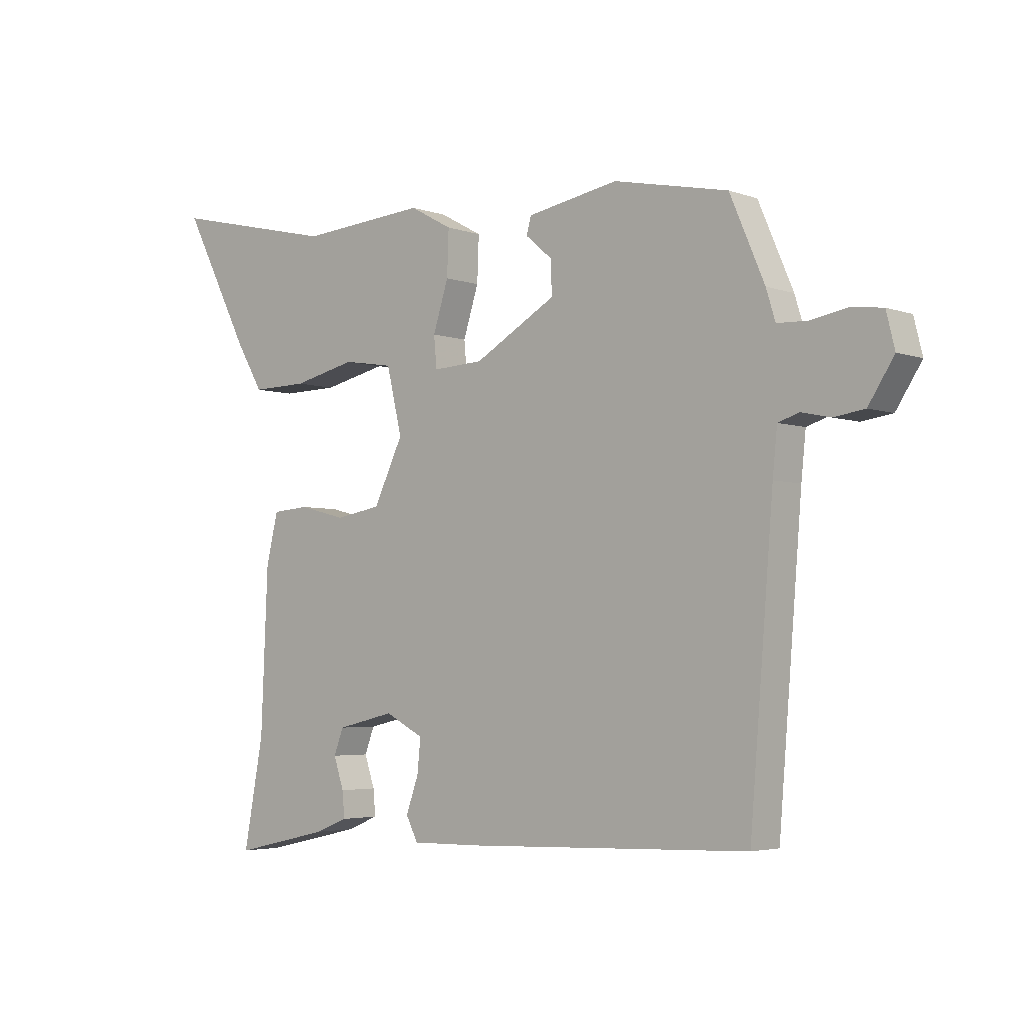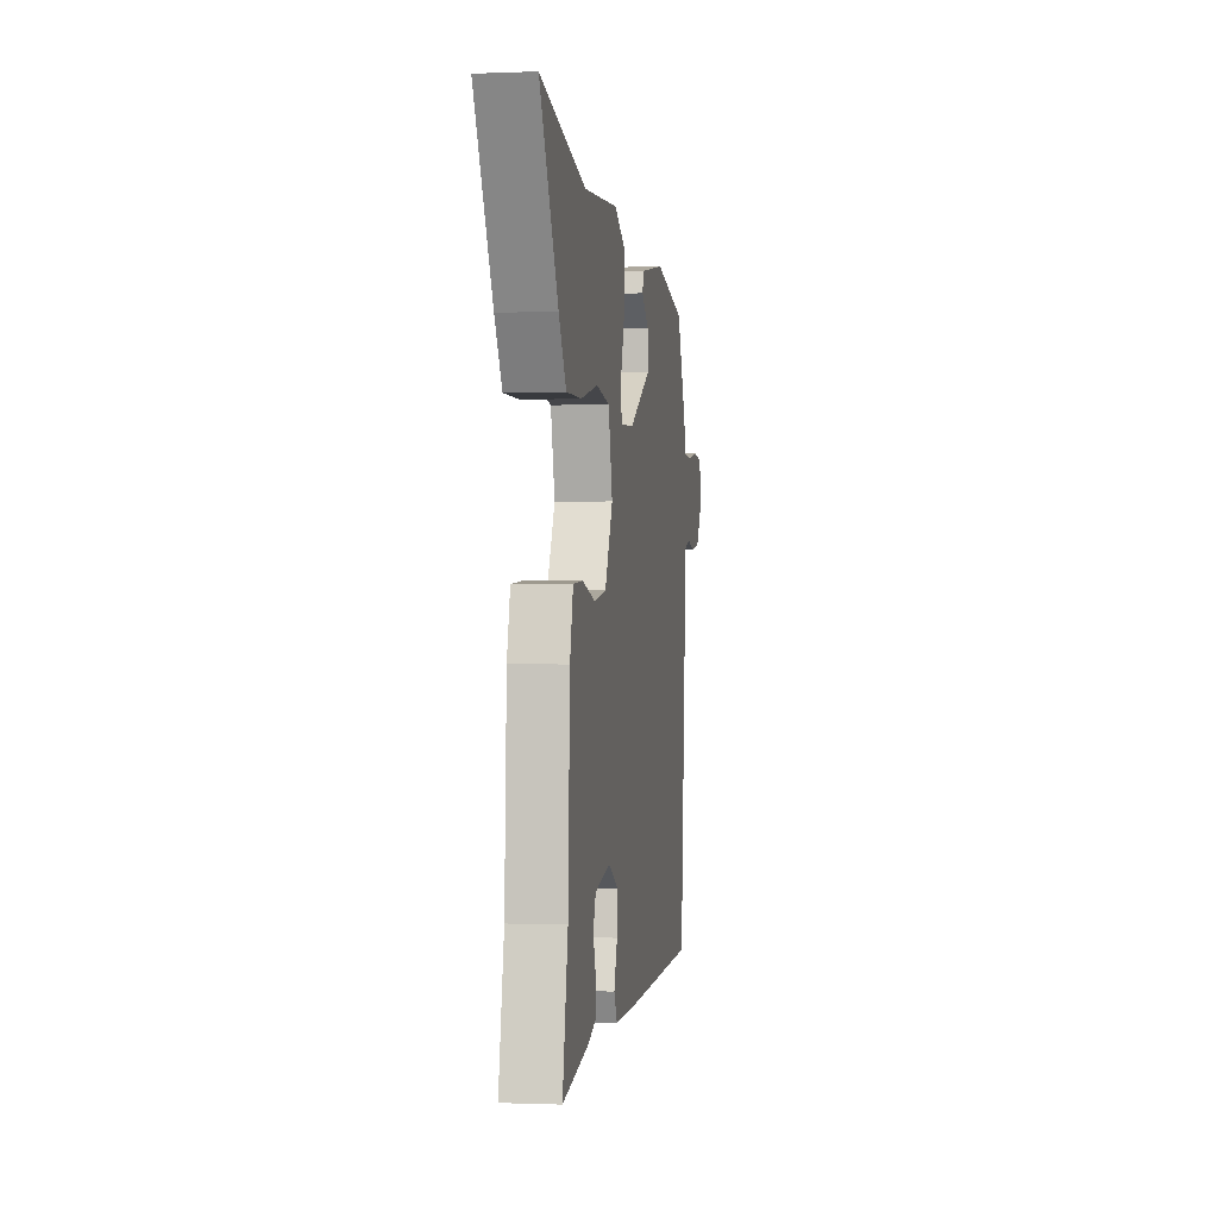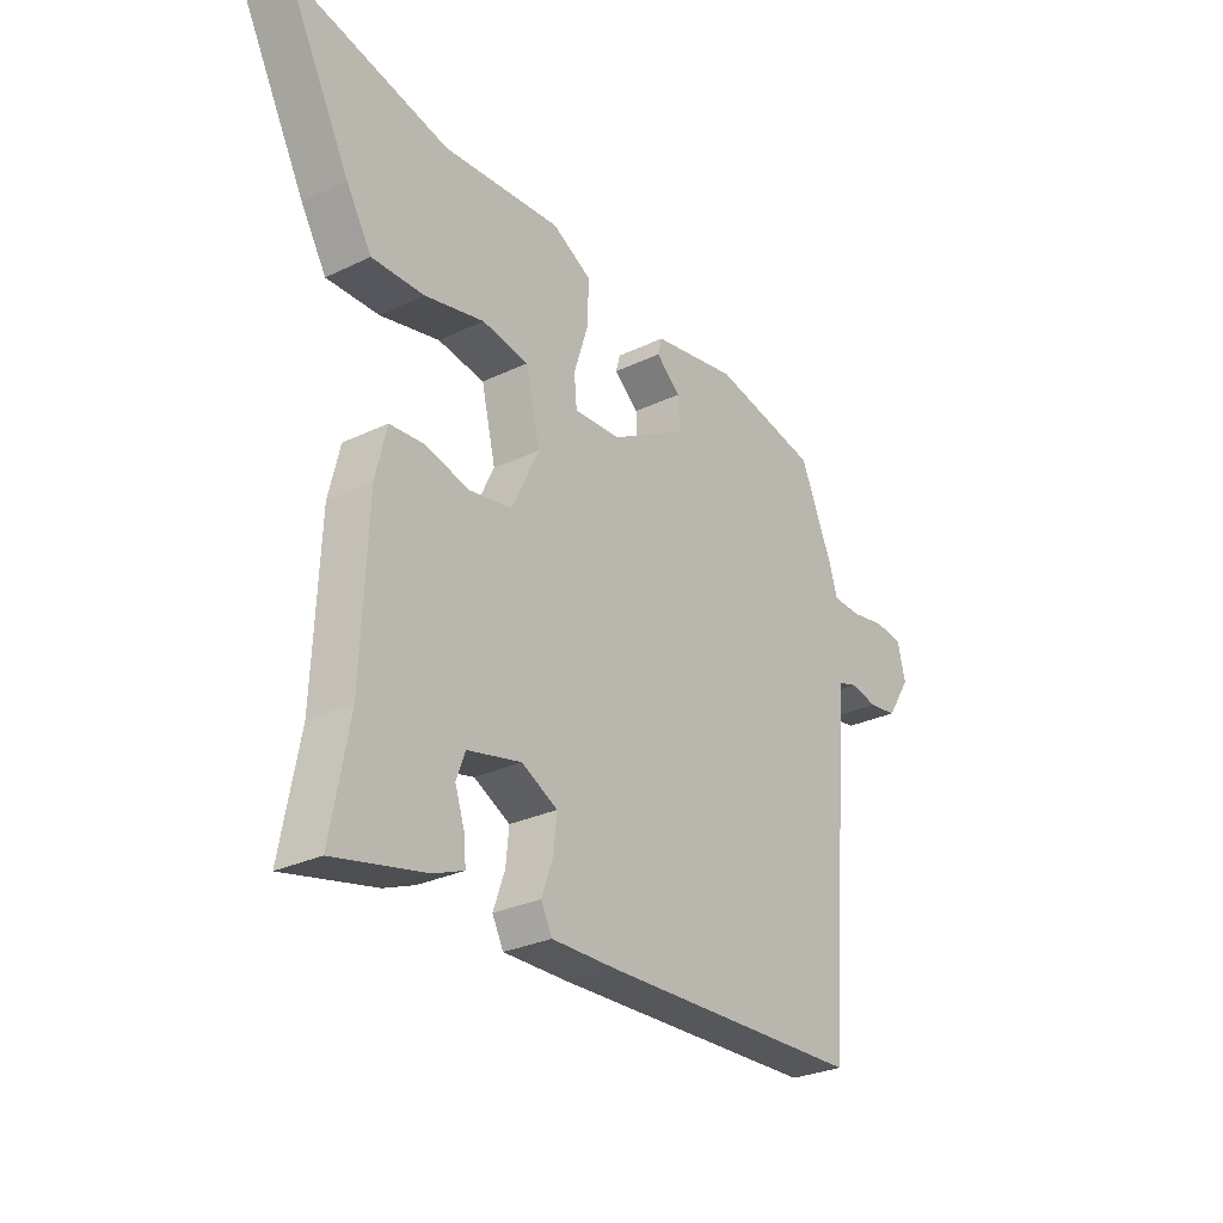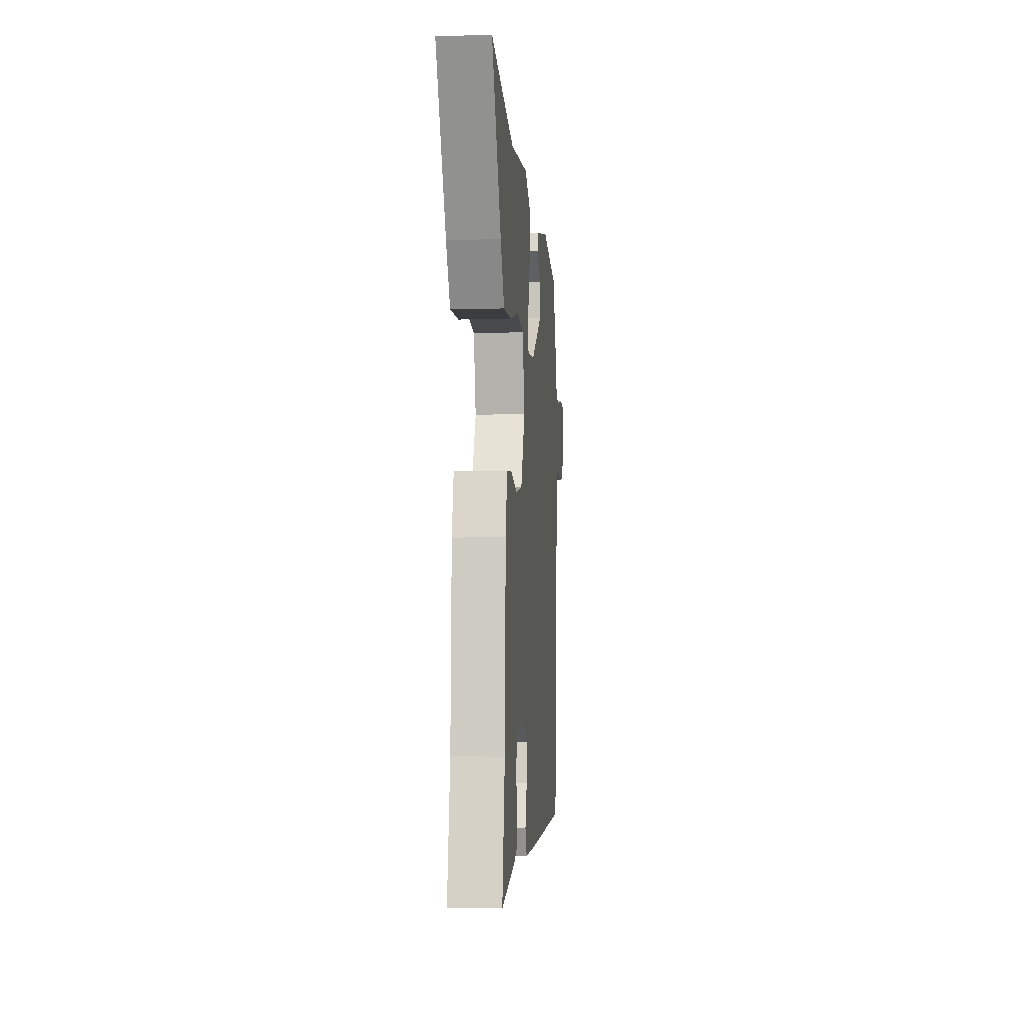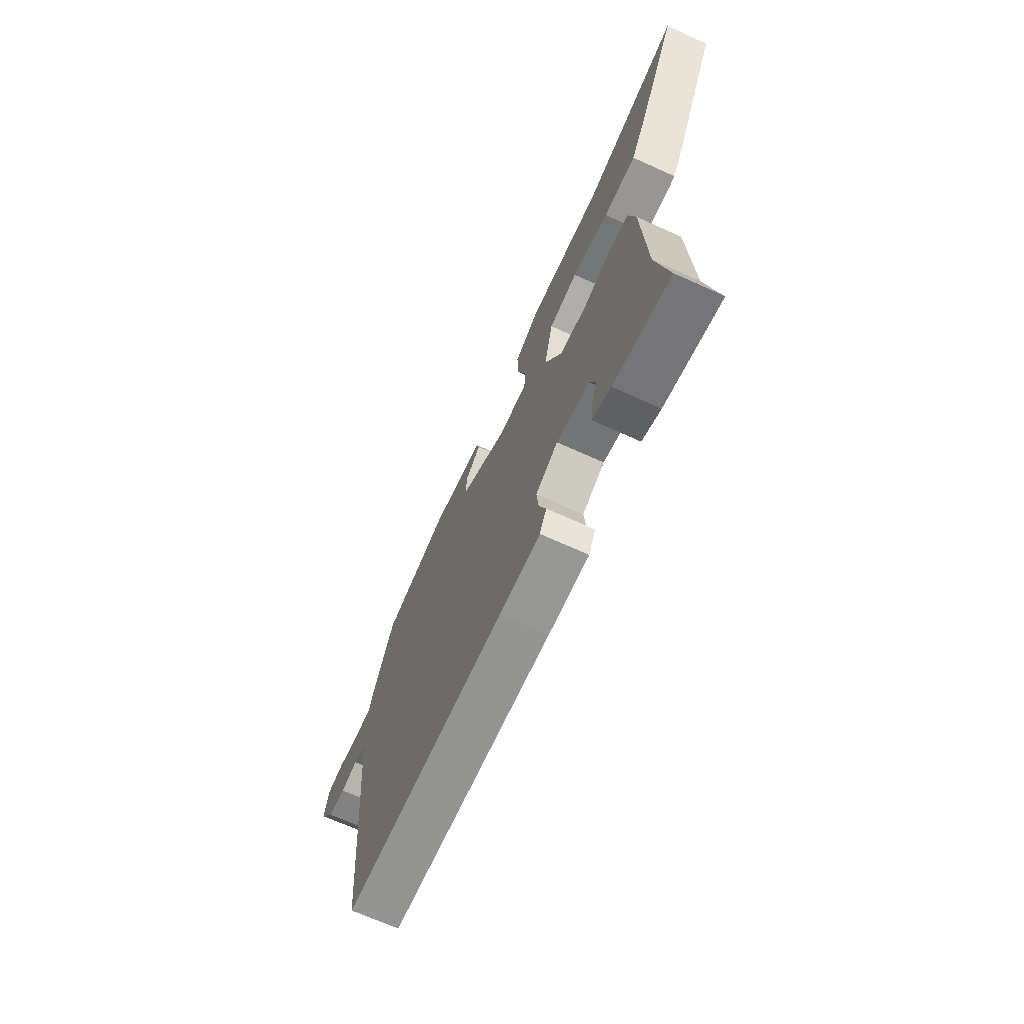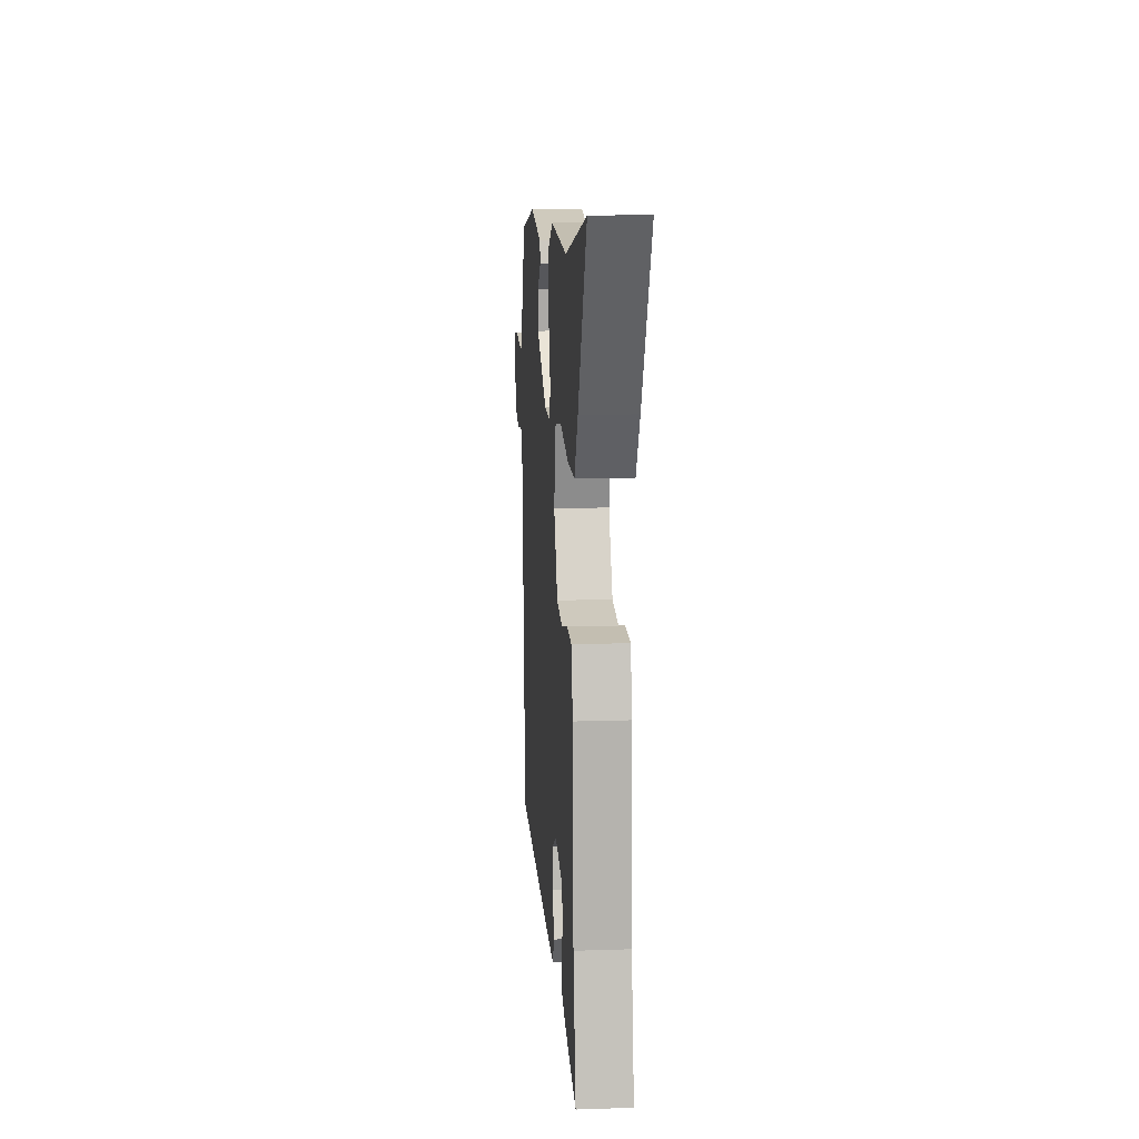
<metadata>
{"format":"obj","ext":"obj","renderer":"f3d","projection":"perspective","resolution":1024,"background":"white","views":[{"elev":-3.9,"azim":40.9,"up":"+Z"},{"elev":-0.9,"azim":-81.2,"up":"+Z"},{"elev":-28.5,"azim":-54.2,"up":"+Z"},{"elev":-4.0,"azim":-85.1,"up":"+Z"},{"elev":-69.0,"azim":-114.4,"up":"+Z"},{"elev":12.8,"azim":-94.4,"up":"+Z"}]}
</metadata>
<code>
v 0.502 0.07 -0.486
v 0.004 0.07 -0.504
v -0.12 0.07 -0.506
v -0.141 0.07 -0.465
v -0.119 0.07 -0.403
v -0.113 0.07 -0.344
v -0.181 0.07 -0.309
v -0.283 0.07 -0.333
v -0.3 0.07 -0.378
v -0.282 0.07 -0.432
v -0.278 0.07 -0.477
v -0.335 0.07 -0.5
v -0.507 0.07 -0.539
v -0.472 0.07 -0.351
v -0.46 0.07 -0.07
v -0.439 0.07 0.018
v -0.374 0.07 0.023
v -0.291 0.07 0.002
v -0.21 0.07 0.016
v -0.158 0.07 0.124
v -0.185 0.07 0.238
v -0.273 0.07 0.252
v -0.385 0.07 0.226
v -0.484 0.07 0.224
v -0.532 0.07 0.305
v -0.651 0.07 0.535
v -0.355 0.07 0.466
v -0.131 0.07 0.483
v -0.056 0.07 0.442
v -0.059 0.07 0.363
v -0.086 0.07 0.278
v -0.081 0.07 0.223
v 0.008 0.07 0.228
v 0.152 0.07 0.311
v 0.15 0.07 0.369
v 0.103 0.07 0.409
v 0.111 0.07 0.439
v 0.272 0.07 0.468
v 0.473 0.07 0.426
v 0.534 0.07 0.284
v 0.55 0.07 0.232
v 0.604 0.07 0.23
v 0.67 0.07 0.242
v 0.723 0.07 0.235
v 0.738 0.07 0.174
v 0.693 0.07 0.104
v 0.639 0.07 0.096
v 0.588 0.07 0.107
v 0.551 0.07 0.095
v 0.543 0.07 0.017
v 0.502 0 -0.486
v 0.004 0 -0.504
v -0.12 0 -0.506
v -0.141 0 -0.465
v -0.119 0 -0.403
v -0.113 0 -0.344
v -0.181 0 -0.309
v -0.283 0 -0.333
v -0.3 0 -0.378
v -0.282 0 -0.432
v -0.278 0 -0.477
v -0.335 0 -0.5
v -0.507 0 -0.539
v -0.472 0 -0.351
v -0.46 0 -0.07
v -0.439 0 0.018
v -0.374 0 0.023
v -0.291 0 0.002
v -0.21 0 0.016
v -0.158 0 0.124
v -0.185 0 0.238
v -0.273 0 0.252
v -0.385 0 0.226
v -0.484 0 0.224
v -0.532 0 0.305
v -0.651 0 0.535
v -0.355 0 0.466
v -0.131 0 0.483
v -0.056 0 0.442
v -0.059 0 0.363
v -0.086 0 0.278
v -0.081 0 0.223
v 0.008 0 0.228
v 0.152 0 0.311
v 0.15 0 0.369
v 0.103 0 0.409
v 0.111 0 0.439
v 0.272 0 0.468
v 0.473 0 0.426
v 0.534 0 0.284
v 0.55 0 0.232
v 0.604 0 0.23
v 0.67 0 0.242
v 0.723 0 0.235
v 0.738 0 0.174
v 0.693 0 0.104
v 0.639 0 0.096
v 0.588 0 0.107
v 0.551 0 0.095
v 0.543 0 0.017
f 46 47 48
f 45 46 48
f 44 45 48
f 43 44 48
f 42 43 48
f 41 42 48 49
f 40 41 49
f 39 40 49
f 38 39 49
f 37 38 49
f 36 37 49
f 35 36 49
f 34 35 49 50
f 29 30 31
f 28 29 31
f 27 28 31
f 27 31 32
f 25 26 27
f 24 25 27
f 23 24 27
f 22 23 27
f 21 22 27 32
f 20 21 32
f 19 20 32 33
f 16 17 18
f 15 16 18
f 14 15 18
f 14 18 19
f 12 13 14
f 11 12 14
f 10 11 14
f 9 10 14
f 8 9 14 19
f 33 34 50
f 19 33 50
f 8 19 50
f 7 8 50
f 3 4 5
f 2 3 5 6
f 6 7 50 1
f 1 2 6
f 98 97 96
f 98 96 95
f 98 95 94
f 98 94 93
f 98 93 92
f 99 98 92 91
f 99 91 90
f 99 90 89
f 99 89 88
f 99 88 87
f 99 87 86
f 99 86 85
f 100 99 85 84
f 81 80 79
f 81 79 78
f 81 78 77
f 82 81 77
f 77 76 75
f 77 75 74
f 77 74 73
f 77 73 72
f 82 77 72 71
f 82 71 70
f 83 82 70 69
f 68 67 66
f 68 66 65
f 68 65 64
f 69 68 64
f 64 63 62
f 64 62 61
f 64 61 60
f 64 60 59
f 69 64 59 58
f 100 84 83
f 100 83 69
f 100 69 58
f 100 58 57
f 55 54 53
f 56 55 53 52
f 51 100 57 56
f 56 52 51
f 1 51 52 2
f 2 52 53 3
f 3 53 54 4
f 4 54 55 5
f 5 55 56 6
f 6 56 57 7
f 7 57 58 8
f 8 58 59 9
f 9 59 60 10
f 10 60 61 11
f 11 61 62 12
f 12 62 63 13
f 13 63 64 14
f 14 64 65 15
f 15 65 66 16
f 16 66 67 17
f 17 67 68 18
f 18 68 69 19
f 19 69 70 20
f 20 70 71 21
f 21 71 72 22
f 22 72 73 23
f 23 73 74 24
f 24 74 75 25
f 25 75 76 26
f 26 76 77 27
f 27 77 78 28
f 28 78 79 29
f 29 79 80 30
f 30 80 81 31
f 31 81 82 32
f 32 82 83 33
f 33 83 84 34
f 34 84 85 35
f 35 85 86 36
f 36 86 87 37
f 37 87 88 38
f 38 88 89 39
f 39 89 90 40
f 40 90 91 41
f 41 91 92 42
f 42 92 93 43
f 43 93 94 44
f 44 94 95 45
f 45 95 96 46
f 46 96 97 47
f 47 97 98 48
f 48 98 99 49
f 49 99 100 50
f 50 100 51 1

</code>
